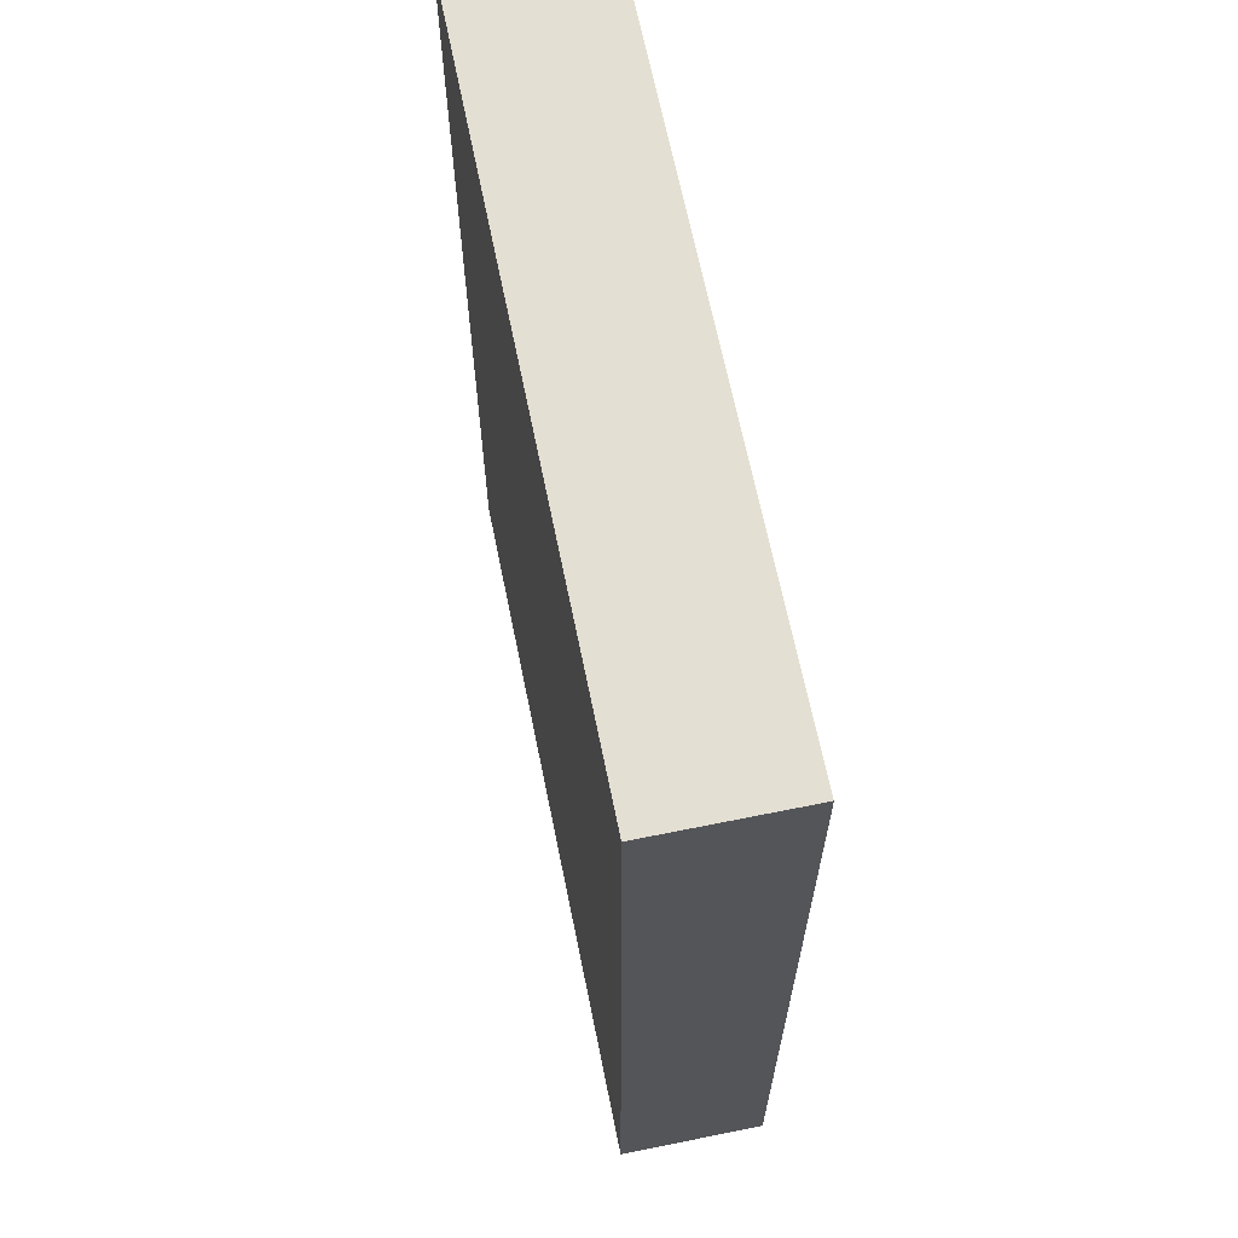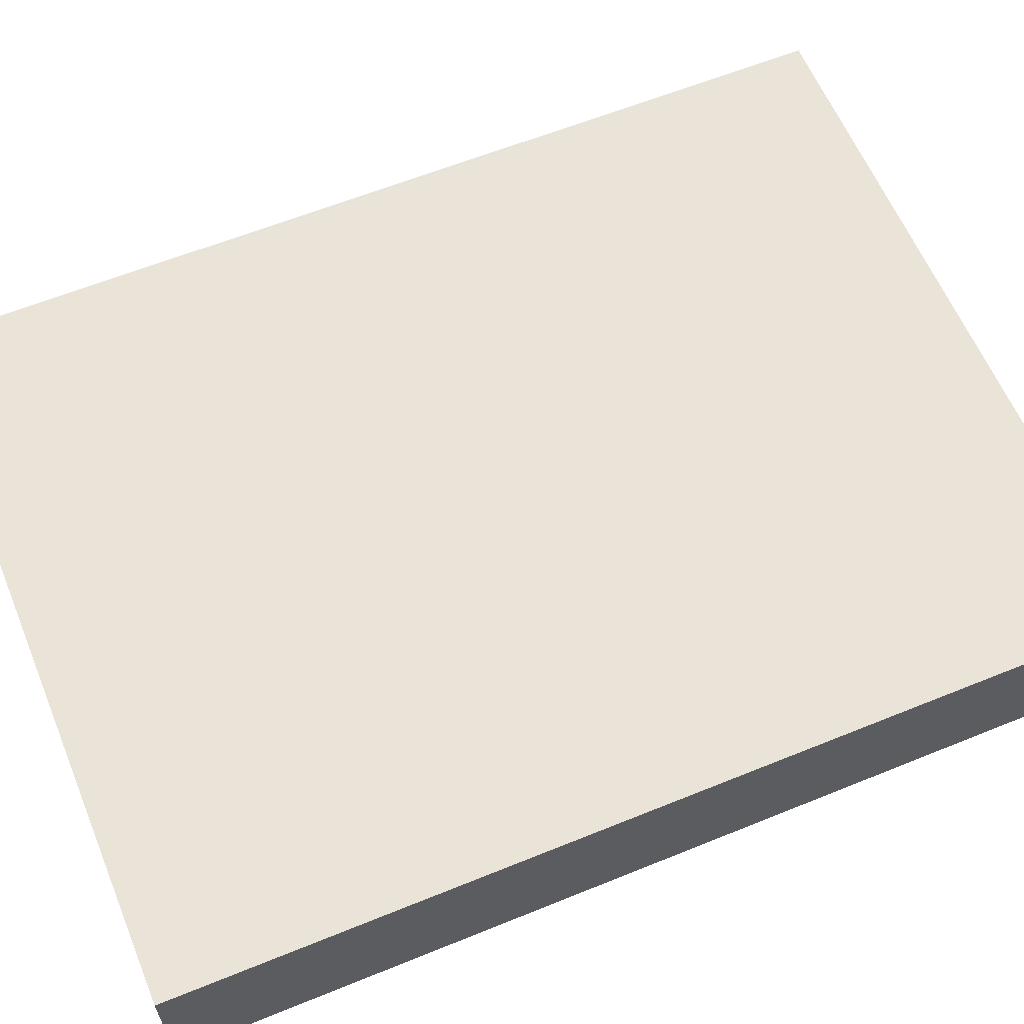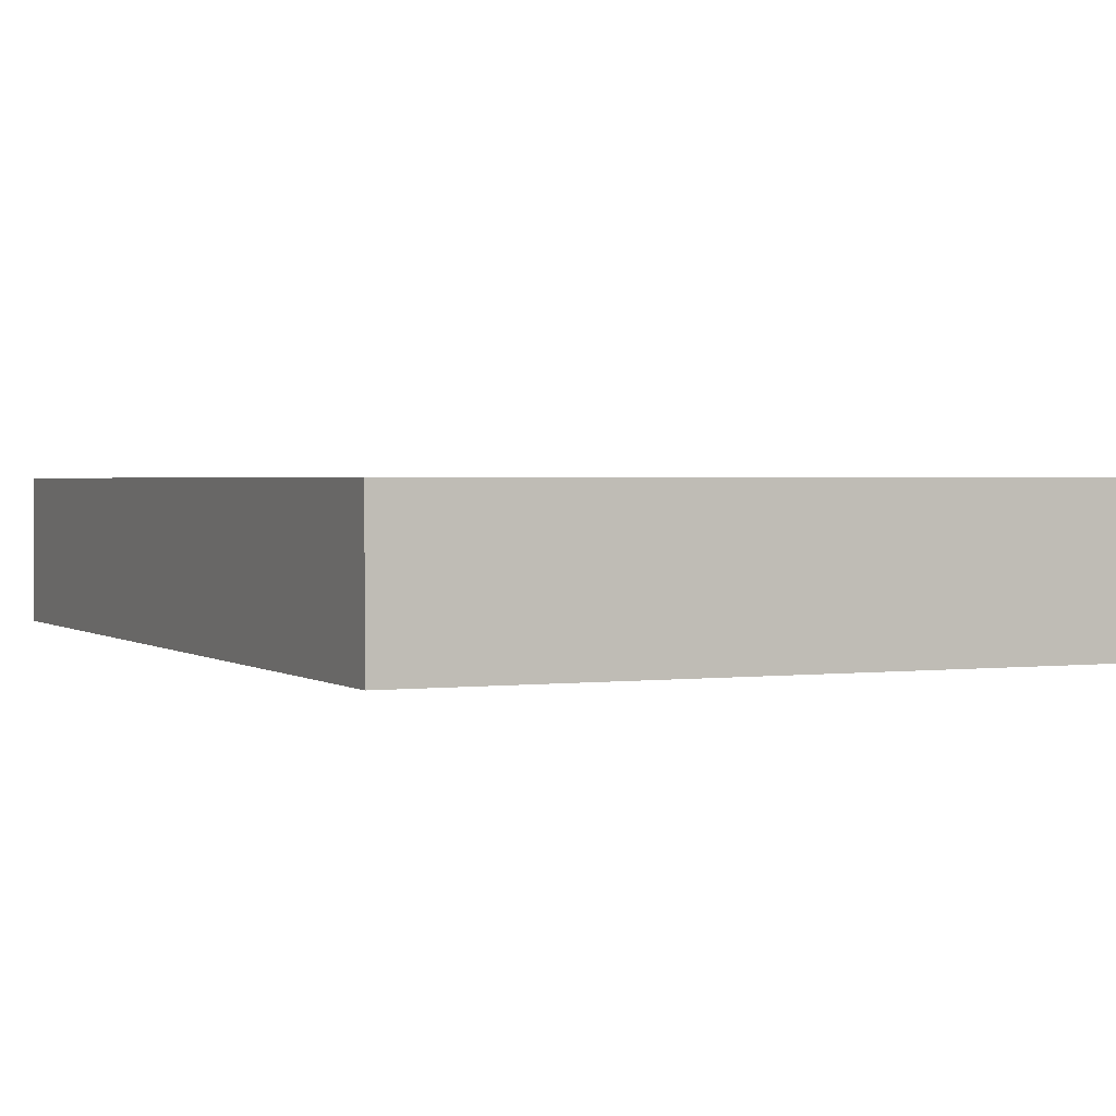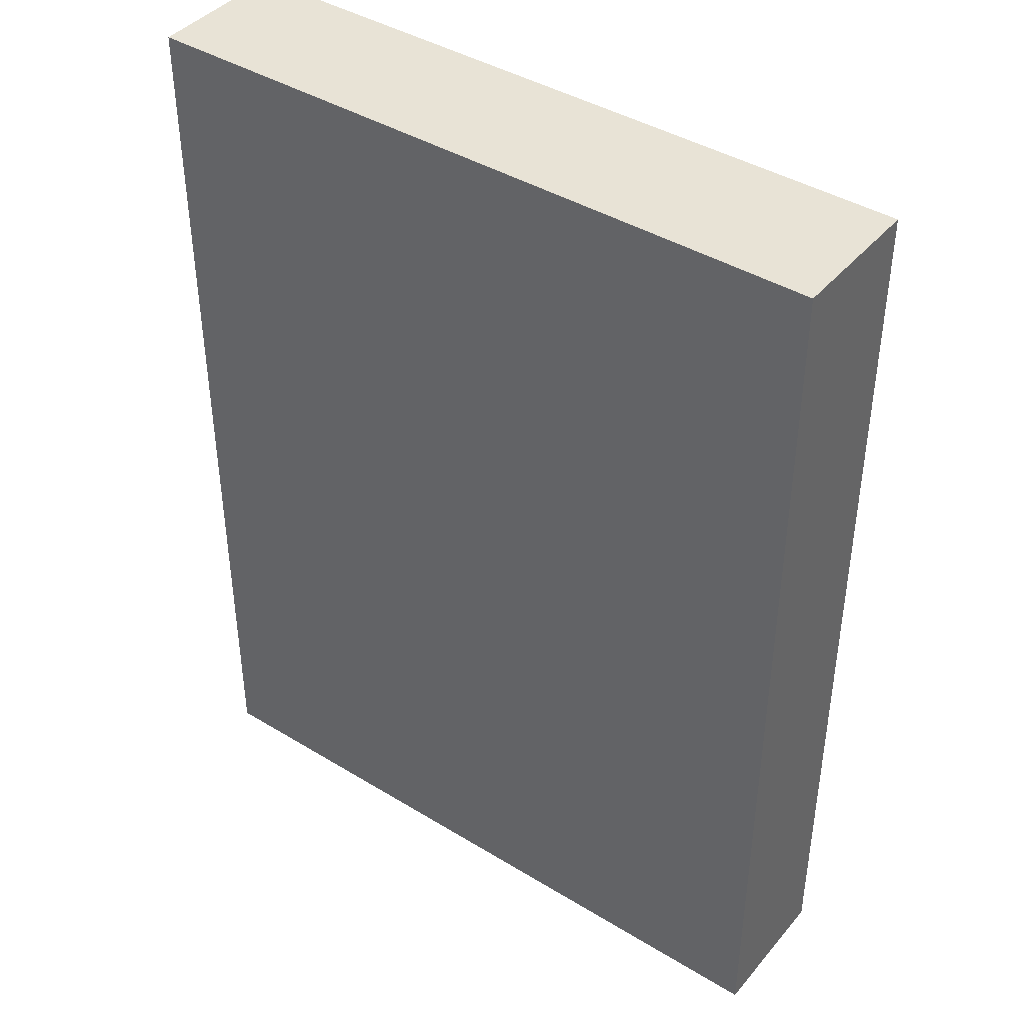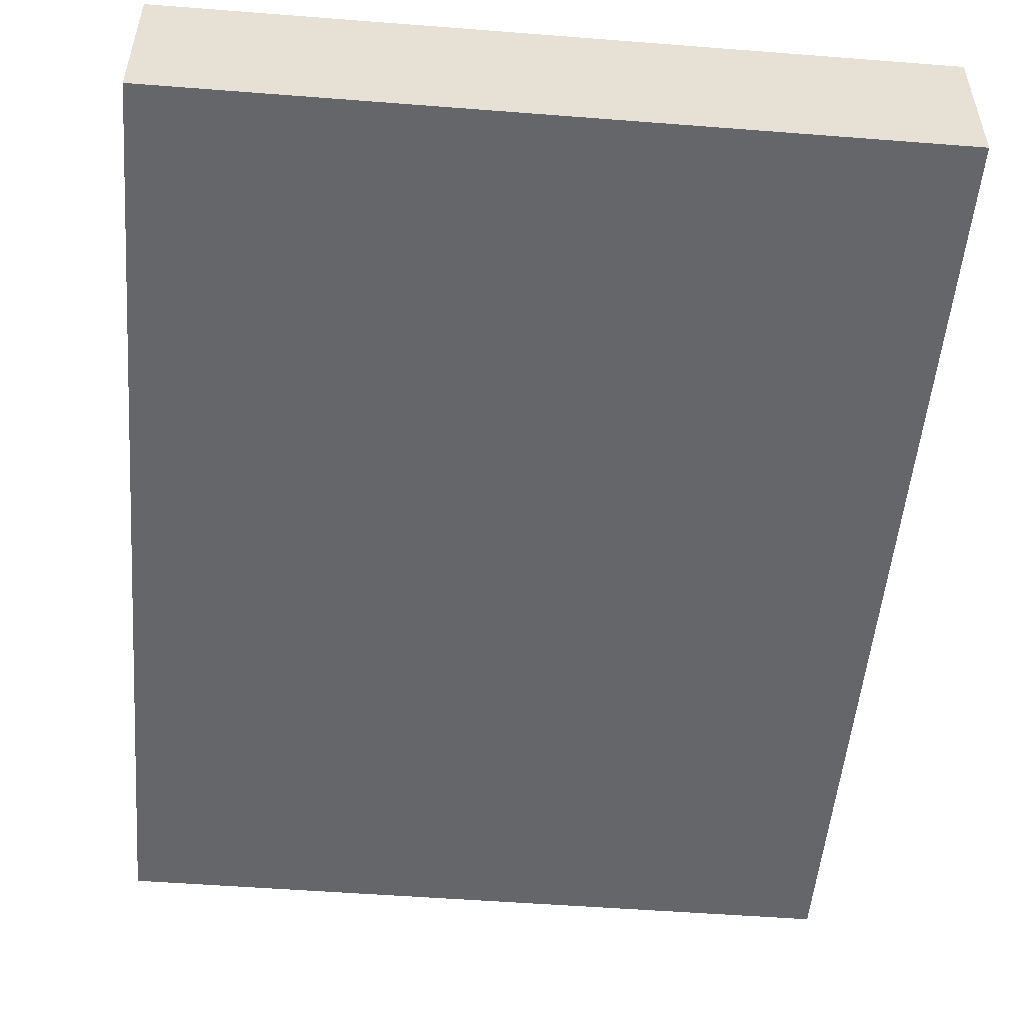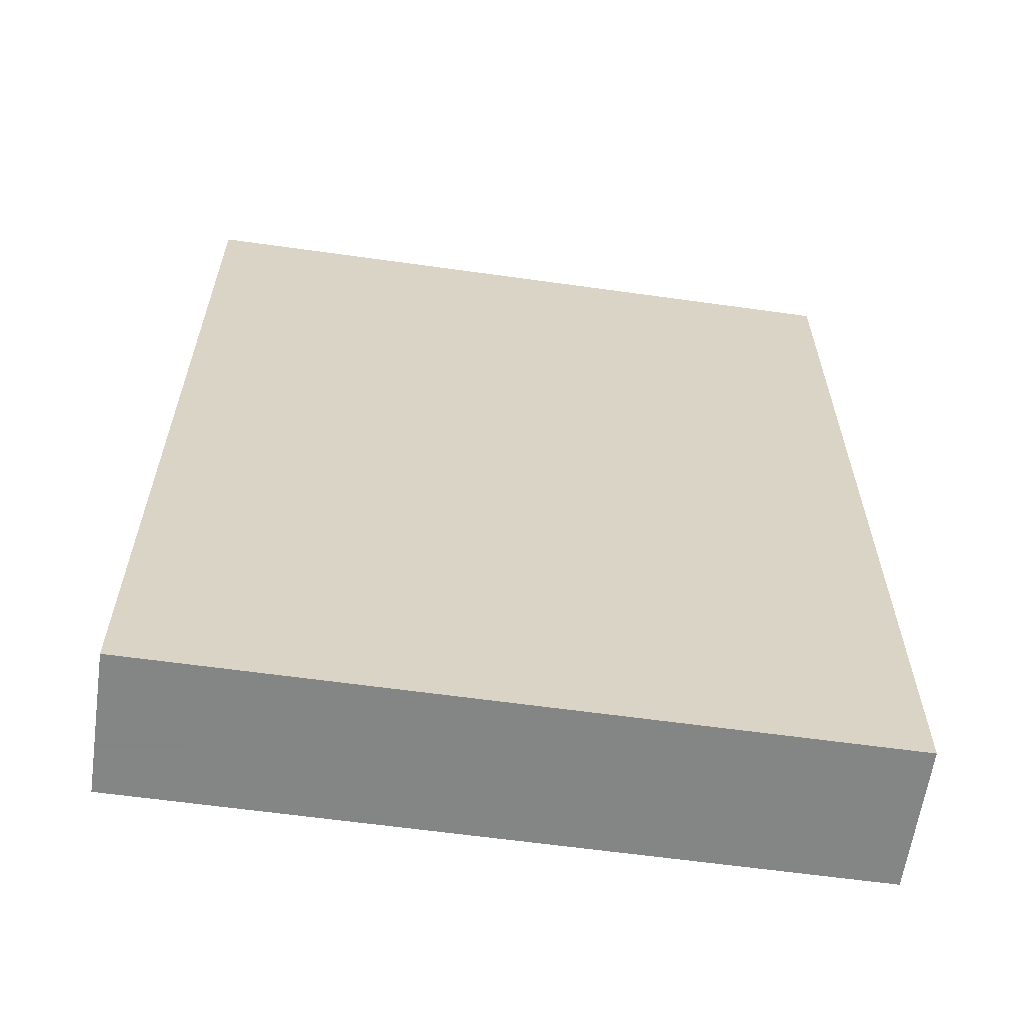
<metadata>
{"format":"obj","ext":"obj","renderer":"f3d","projection":"perspective","resolution":1024,"background":"white","views":[{"elev":66.4,"azim":78.5,"up":"+Y"},{"elev":61.2,"azim":67.5,"up":"+Z"},{"elev":1.7,"azim":155.4,"up":"+Z"},{"elev":41.6,"azim":-143.6,"up":"+Y"},{"elev":-51.8,"azim":175.2,"up":"+Z"},{"elev":-61.6,"azim":171.9,"up":"+Y"}]}
</metadata>
<code>
o convex_0
v 0.09306 0.1248 0.01903
v -0.09469 -0.1247 -0.01852
v 0.09428 -0.1247 -0.01852
v -0.09469 -0.1247 0.01903
v -0.09469 0.1247 -0.01852
v 0.09428 -0.1247 0.01903
v 0.09428 0.1248 -0.01852
v -0.09469 0.1247 0.01903
v 0.09428 0.1248 0.01903
f 6 7 9
f 2 3 4
f 3 2 5
f 2 4 5
f 4 3 6
f 1 4 6
f 5 1 7
f 3 5 7
f 6 3 7
f 4 1 8
f 1 5 8
f 5 4 8
f 1 6 9
f 7 1 9

</code>
